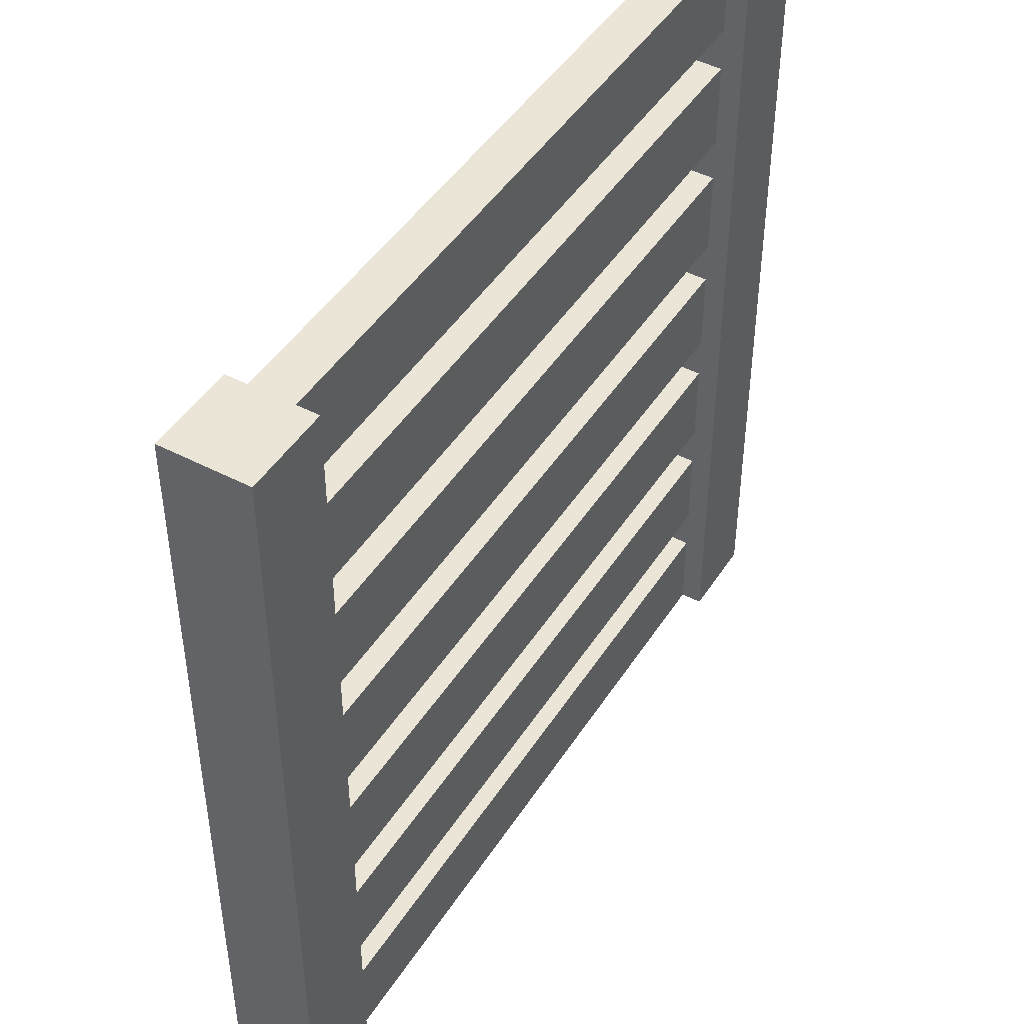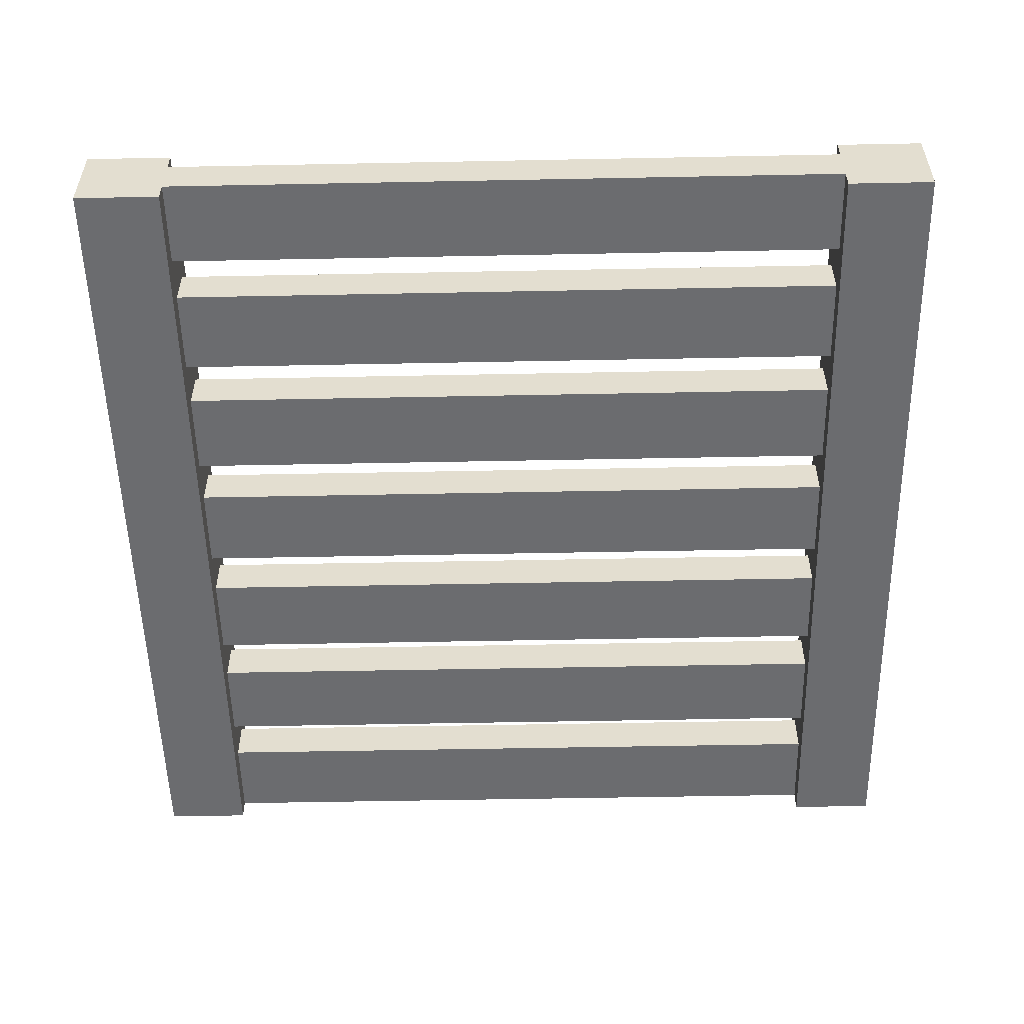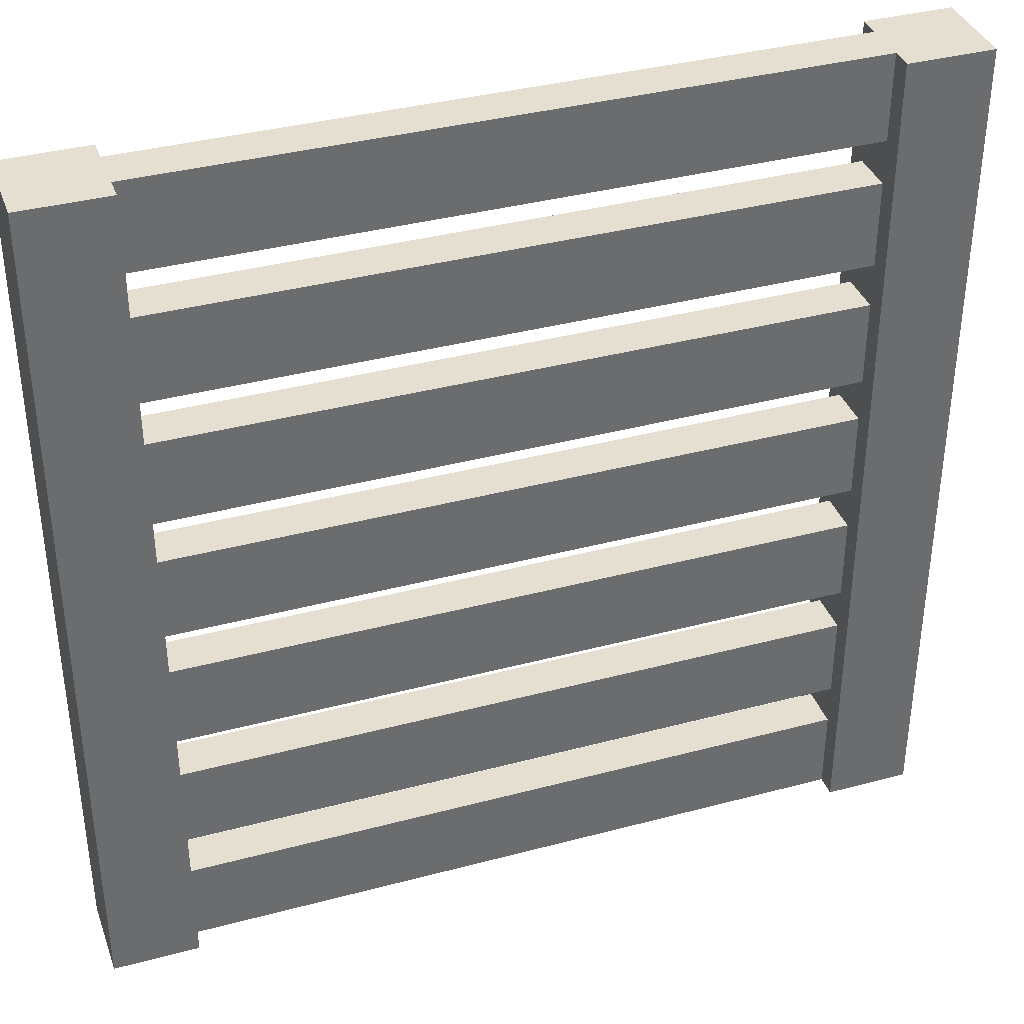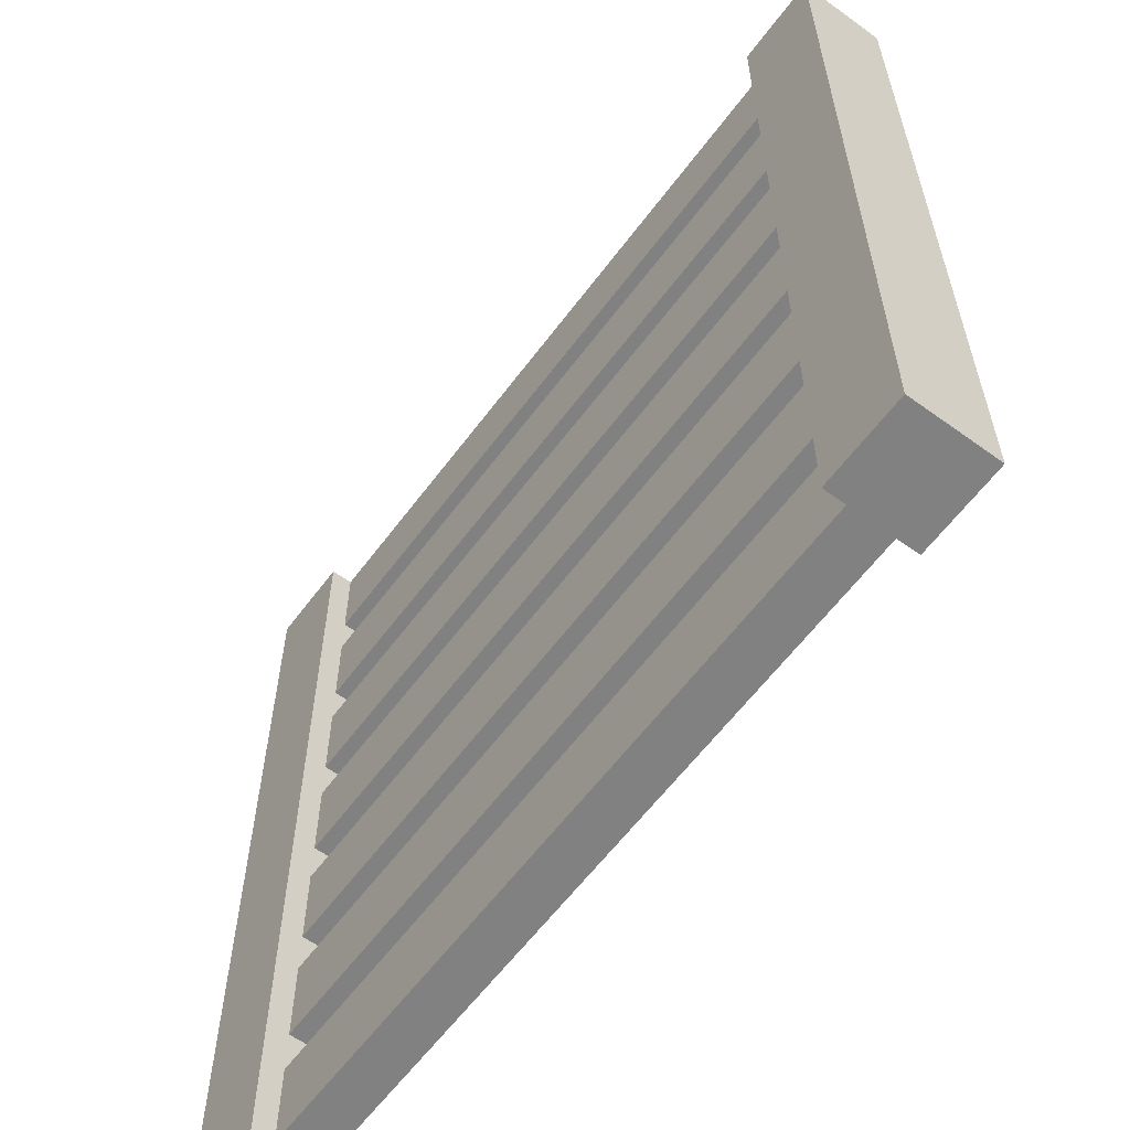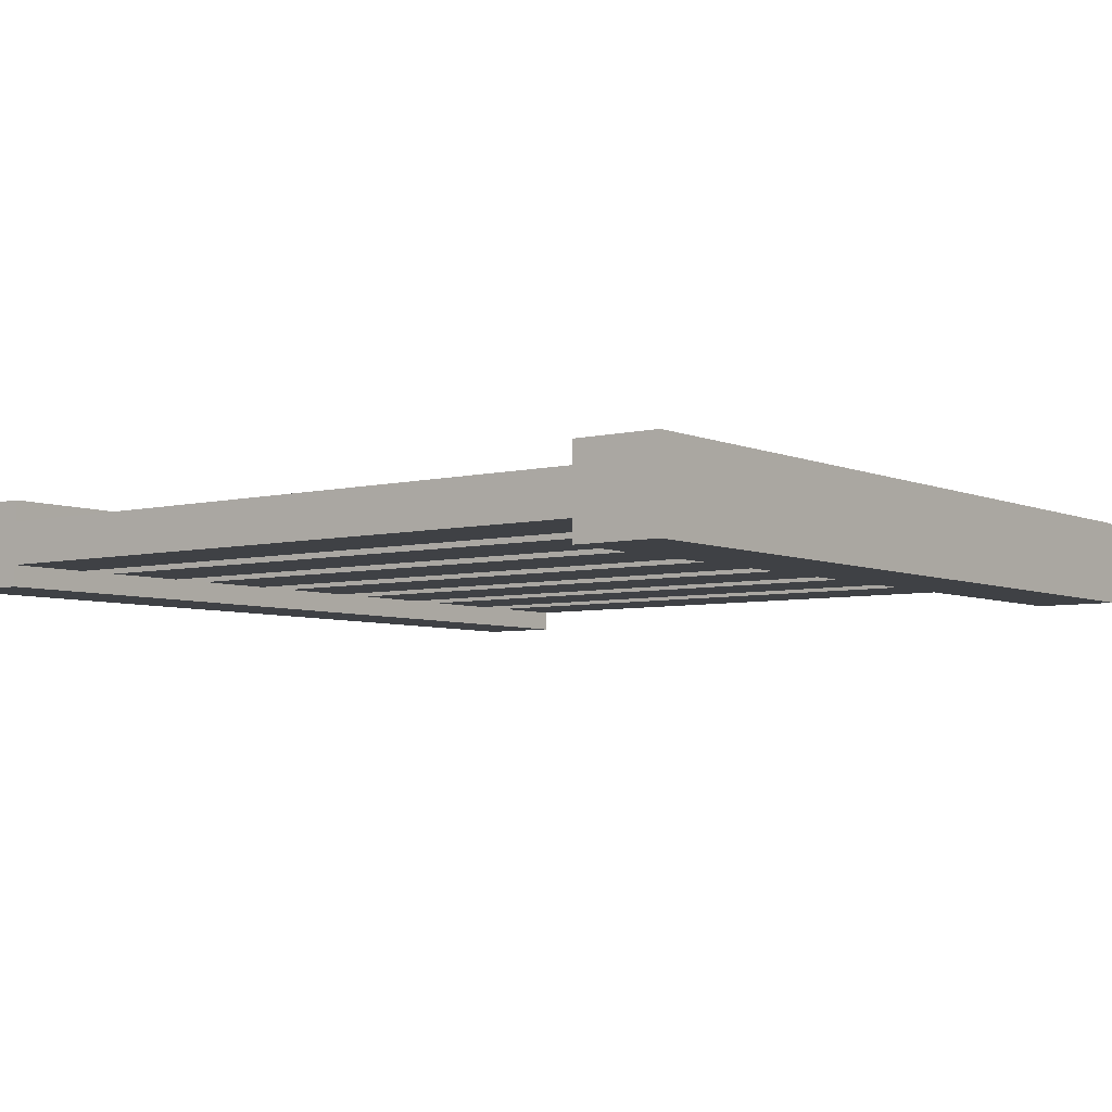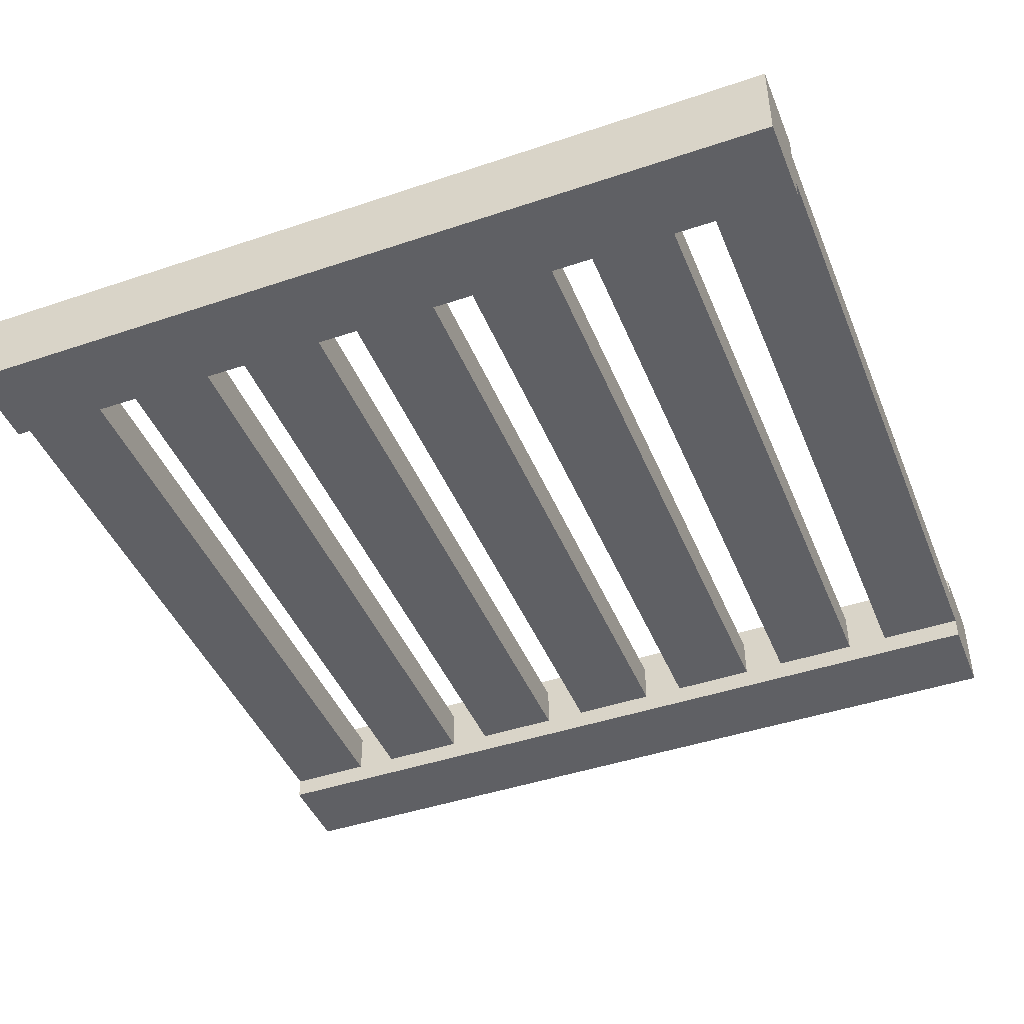
<metadata>
{"format":"obj","ext":"obj","renderer":"f3d","projection":"perspective","resolution":1024,"background":"white","views":[{"elev":46.0,"azim":-59.1,"up":"+Z"},{"elev":-53.7,"azim":-178.8,"up":"+Y"},{"elev":37.3,"azim":161.1,"up":"+Z"},{"elev":-60.5,"azim":53.5,"up":"+Z"},{"elev":-5.4,"azim":37.3,"up":"+Y"},{"elev":-44.3,"azim":-68.5,"up":"+Y"}]}
</metadata>
<code>
g default
v -2 0.4 2
v -2 0 2
v -2 0 -2
v -2 0.4 -2
v 1.6 0.1 2
v 1.6 0 2
v 1.6 0 -2
v 1.6 0.1 1.6
v 1.6 0.1 1.4
v 1.6 0.1 1
v 1.6 0.1 0.8
v 1.6 0.1 0.4
v 1.6 0.1 0.2
v 1.6 0.1 -0.2
v 1.6 0.1 -0.4
v 1.6 0.1 -0.8
v 1.6 0.1 -1
v 1.6 0.1 -1.4
v 1.6 0.1 -1.6
v 1.6 0.1 -2
v 1.6 0.3 1.6
v 1.6 0.3 1.4
v 1.6 0.3 1
v 1.6 0.3 0.8
v 1.6 0.3 0.4
v 1.6 0.3 0.2
v 1.6 0.3 -0.2
v 1.6 0.3 -0.4
v 1.6 0.3 -0.8
v 1.6 0.3 -1
v 1.6 0.3 -1.4
v 1.6 0.3 -1.6
v 1.6 0.4 2
v 1.6 0.3 -2
v 1.6 0.3 2
v 1.6 0.4 -2
v -1.6 0 2
v -1.6 0.1 2
v -1.6 0 -2
v -1.6 0.1 1.6
v -1.6 0.1 1.4
v -1.6 0.1 1
v -1.6 0.1 0.8
v -1.6 0.1 0.4
v -1.6 0.1 0.2
v -1.6 0.1 -0.2
v -1.6 0.1 -0.4
v -1.6 0.1 -0.8
v -1.6 0.1 -1
v -1.6 0.1 -1.4
v -1.6 0.1 -1.6
v -1.6 0.1 -2
v -1.6 0.3 1.6
v -1.6 0.3 1.4
v -1.6 0.3 1
v -1.6 0.3 0.8
v -1.6 0.3 0.4
v -1.6 0.3 0.2
v -1.6 0.3 -0.2
v -1.6 0.3 -0.4
v -1.6 0.3 -0.8
v -1.6 0.3 -1
v -1.6 0.3 -1.4
v -1.6 0.3 -1.6
v -1.6 0.4 2
v -1.6 0.3 -2
v -1.6 0.3 2
v -1.6 0.4 -2
v 2 0 2
v 2 0.4 2
v 2 0 -2
v 2 0.4 -2
v -1.6 0 2
v -2 0 2
v -2 0.4 2
v -1.6 0.1 2
v -1.6 0.3 2
v -1.6 0.4 2
v 1.6 0.1 2
v 1.6 0.3 2
v 2 0 2
v 1.6 0 2
v 1.6 0.4 2
v 2 0.4 2
v 1.6 0.1 1.4
v -1.6 0.1 1.4
v -1.6 0.3 1.4
v 1.6 0.3 1.4
v 1.6 0.1 0.8
v -1.6 0.1 0.8
v -1.6 0.3 0.8
v 1.6 0.3 0.8
v 1.6 0.1 0.2
v -1.6 0.1 0.2
v -1.6 0.3 0.2
v 1.6 0.3 0.2
v 1.6 0.1 -0.4
v -1.6 0.1 -0.4
v -1.6 0.3 -0.4
v 1.6 0.3 -0.4
v 1.6 0.1 -1
v -1.6 0.1 -1
v -1.6 0.3 -1
v 1.6 0.3 -1
v 1.6 0.1 -1.6
v -1.6 0.1 -1.6
v -1.6 0.3 -1.6
v 1.6 0.3 -1.6
v -1.6 0.1 1.6
v 1.6 0.1 1.6
v -1.6 0.3 1.6
v 1.6 0.3 1.6
v -1.6 0.1 1
v 1.6 0.1 1
v -1.6 0.3 1
v 1.6 0.3 1
v -1.6 0.1 0.4
v 1.6 0.1 0.4
v -1.6 0.3 0.4
v 1.6 0.3 0.4
v -1.6 0.1 -0.2
v 1.6 0.1 -0.2
v -1.6 0.3 -0.2
v 1.6 0.3 -0.2
v -1.6 0.1 -0.8
v 1.6 0.1 -0.8
v -1.6 0.3 -0.8
v 1.6 0.3 -0.8
v -1.6 0.1 -1.4
v 1.6 0.1 -1.4
v -1.6 0.3 -1.4
v 1.6 0.3 -1.4
v -2 0 -2
v -1.6 0 -2
v -2 0.4 -2
v -1.6 0.1 -2
v -1.6 0.3 -2
v -1.6 0.4 -2
v 1.6 0.1 -2
v 1.6 0.3 -2
v 2 0 -2
v 1.6 0 -2
v 1.6 0.4 -2
v 2 0.4 -2
v -2 0 -2
v -2 0 2
v -1.6 0 2
v -1.6 0 -2
v 1.6 0 -2
v 1.6 0 2
v 2 0 2
v 2 0 -2
v -1.6 0.1 1.6
v -1.6 0.1 2
v 1.6 0.1 2
v 1.6 0.1 1.6
v -1.6 0.1 1
v -1.6 0.1 1.4
v 1.6 0.1 1.4
v 1.6 0.1 1
v -1.6 0.1 0.4
v -1.6 0.1 0.8
v 1.6 0.1 0.8
v 1.6 0.1 0.4
v -1.6 0.1 -0.2
v -1.6 0.1 0.2
v 1.6 0.1 0.2
v 1.6 0.1 -0.2
v -1.6 0.1 -0.8
v -1.6 0.1 -0.4
v 1.6 0.1 -0.4
v 1.6 0.1 -0.8
v -1.6 0.1 -1.4
v -1.6 0.1 -1
v 1.6 0.1 -1
v 1.6 0.1 -1.4
v -1.6 0.1 -2
v -1.6 0.1 -1.6
v 1.6 0.1 -1.6
v 1.6 0.1 -2
v -1.6 0.3 2
v -1.6 0.3 1.6
v 1.6 0.3 2
v 1.6 0.3 1.6
v -1.6 0.3 1.4
v -1.6 0.3 1
v 1.6 0.3 1.4
v 1.6 0.3 1
v -1.6 0.3 0.8
v -1.6 0.3 0.4
v 1.6 0.3 0.8
v 1.6 0.3 0.4
v -1.6 0.3 0.2
v -1.6 0.3 -0.2
v 1.6 0.3 0.2
v 1.6 0.3 -0.2
v -1.6 0.3 -0.4
v -1.6 0.3 -0.8
v 1.6 0.3 -0.4
v 1.6 0.3 -0.8
v -1.6 0.3 -1
v -1.6 0.3 -1.4
v 1.6 0.3 -1
v 1.6 0.3 -1.4
v -1.6 0.3 -1.6
v -1.6 0.3 -2
v 1.6 0.3 -1.6
v 1.6 0.3 -2
v -2 0.4 2
v -2 0.4 -2
v -1.6 0.4 2
v -1.6 0.4 -2
v 1.6 0.4 2
v 1.6 0.4 -2
v 2 0.4 2
v 2 0.4 -2
g default_0
f 3 2 1
f 3 1 4
f 7 6 5
f 7 5 8
f 7 8 9
f 7 9 10
f 7 10 11
f 7 11 12
f 7 12 13
f 7 13 14
f 7 14 15
f 7 15 16
f 7 16 17
f 7 17 18
f 7 18 19
f 7 19 20
f 9 8 21
f 9 21 22
f 11 10 23
f 11 23 24
f 13 12 25
f 13 25 26
f 15 14 27
f 15 27 28
f 17 16 29
f 17 29 30
f 19 18 31
f 19 31 32
f 26 25 33
f 32 31 33
f 31 30 33
f 30 29 33
f 29 28 33
f 22 21 33
f 27 26 33
f 28 27 33
f 25 24 33
f 24 23 33
f 23 22 33
f 34 32 33
f 21 35 33
f 34 33 36
f 39 38 37
f 39 40 38
f 39 41 40
f 39 42 41
f 39 43 42
f 39 44 43
f 39 45 44
f 39 46 45
f 39 47 46
f 39 48 47
f 39 49 48
f 39 50 49
f 39 51 50
f 39 52 51
f 41 53 40
f 41 54 53
f 43 55 42
f 43 56 55
f 45 57 44
f 45 58 57
f 47 59 46
f 47 60 59
f 49 61 48
f 49 62 61
f 51 63 50
f 51 64 63
f 58 65 57
f 64 65 63
f 63 65 62
f 62 65 61
f 61 65 60
f 54 65 53
f 59 65 58
f 60 65 59
f 57 65 56
f 56 65 55
f 55 65 54
f 66 65 64
f 53 65 67
f 66 68 65
f 71 70 69
f 71 72 70
f 75 74 73
f 75 73 76
f 75 76 77
f 75 77 78
f 77 76 79
f 77 79 80
f 80 79 81
f 79 82 81
f 83 80 81
f 83 81 84
f 87 86 85
f 87 85 88
f 91 90 89
f 91 89 92
f 95 94 93
f 95 93 96
f 99 98 97
f 99 97 100
f 103 102 101
f 103 101 104
f 107 106 105
f 107 105 108
f 111 110 109
f 111 112 110
f 115 114 113
f 115 116 114
f 119 118 117
f 119 120 118
f 123 122 121
f 123 124 122
f 127 126 125
f 127 128 126
f 131 130 129
f 131 132 130
f 135 134 133
f 135 136 134
f 135 137 136
f 135 138 137
f 137 139 136
f 137 140 139
f 140 141 139
f 139 141 142
f 143 141 140
f 143 144 141
f 147 146 145
f 147 145 148
f 151 150 149
f 151 149 152
f 155 154 153
f 155 153 156
f 159 158 157
f 159 157 160
f 163 162 161
f 163 161 164
f 167 166 165
f 167 165 168
f 171 170 169
f 171 169 172
f 175 174 173
f 175 173 176
f 179 178 177
f 179 177 180
f 183 182 181
f 183 184 182
f 187 186 185
f 187 188 186
f 191 190 189
f 191 192 190
f 195 194 193
f 195 196 194
f 199 198 197
f 199 200 198
f 203 202 201
f 203 204 202
f 207 206 205
f 207 208 206
f 211 210 209
f 211 212 210
f 215 214 213
f 215 216 214

</code>
